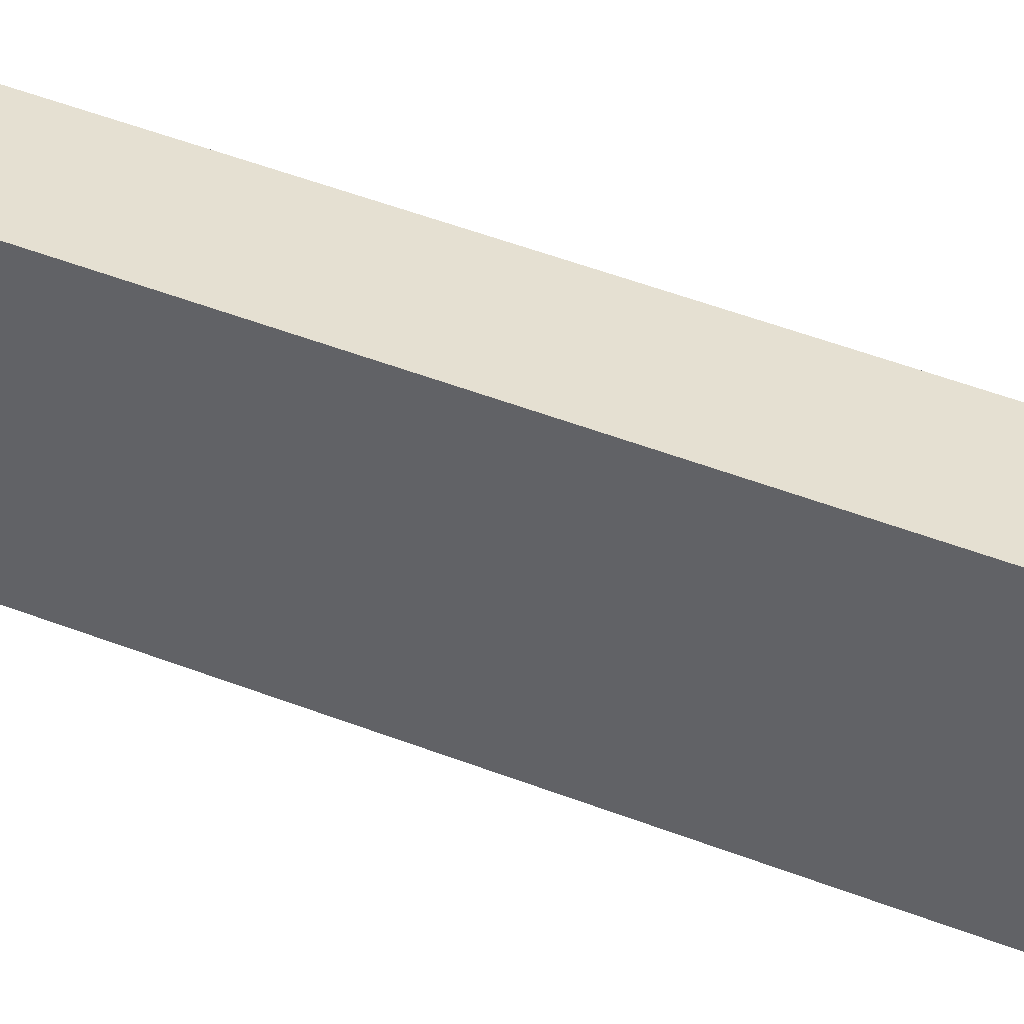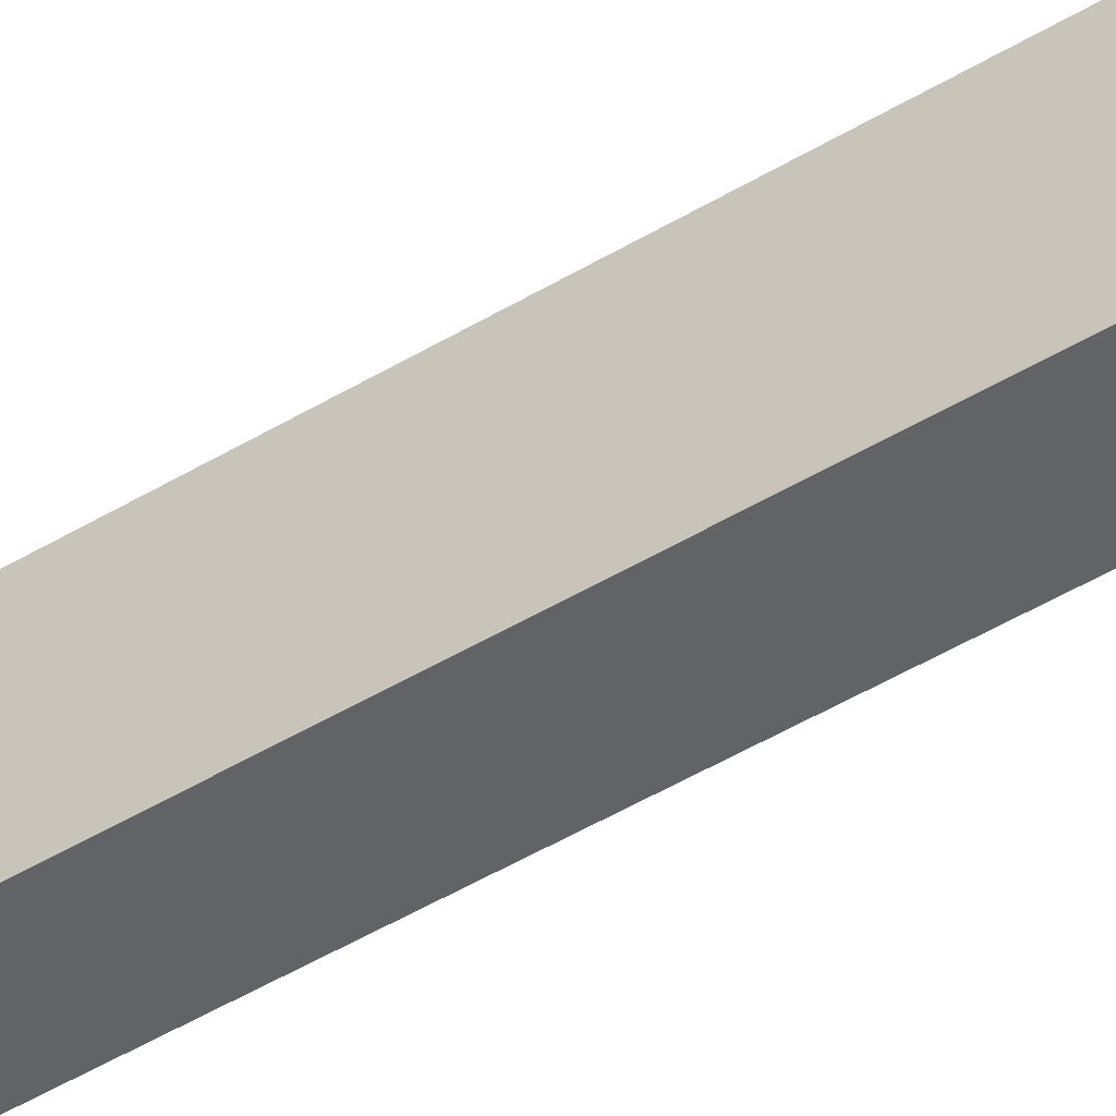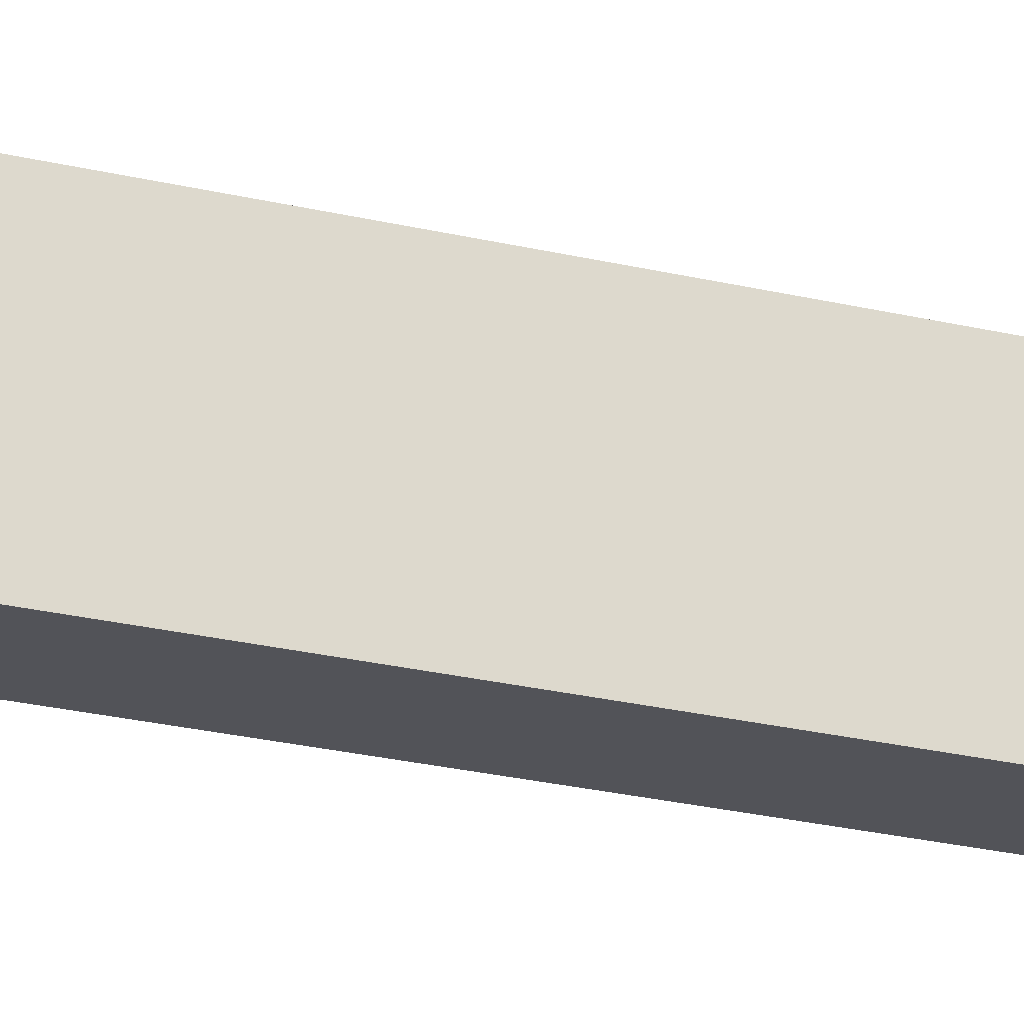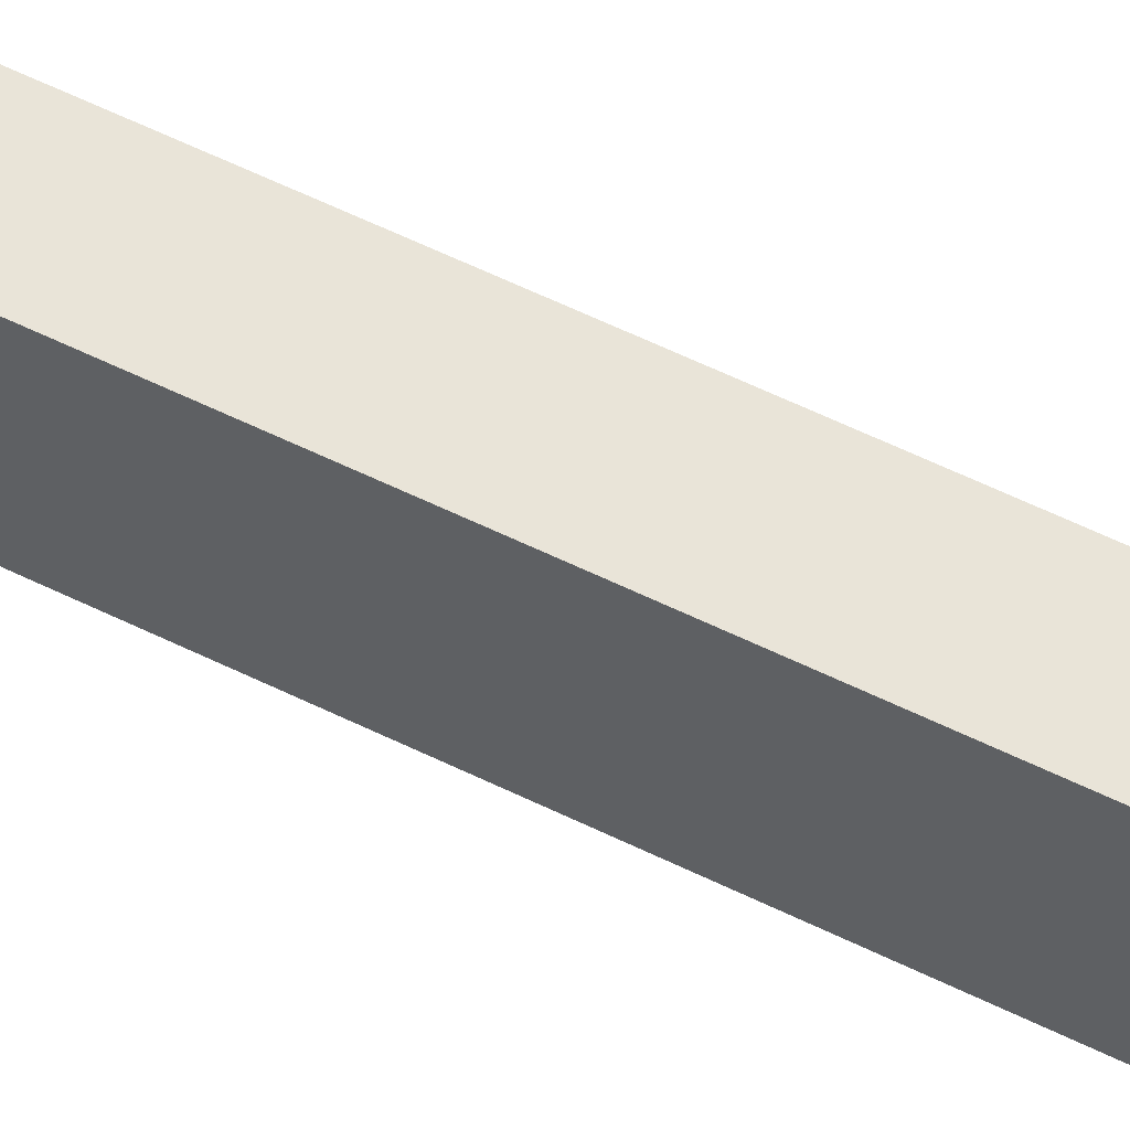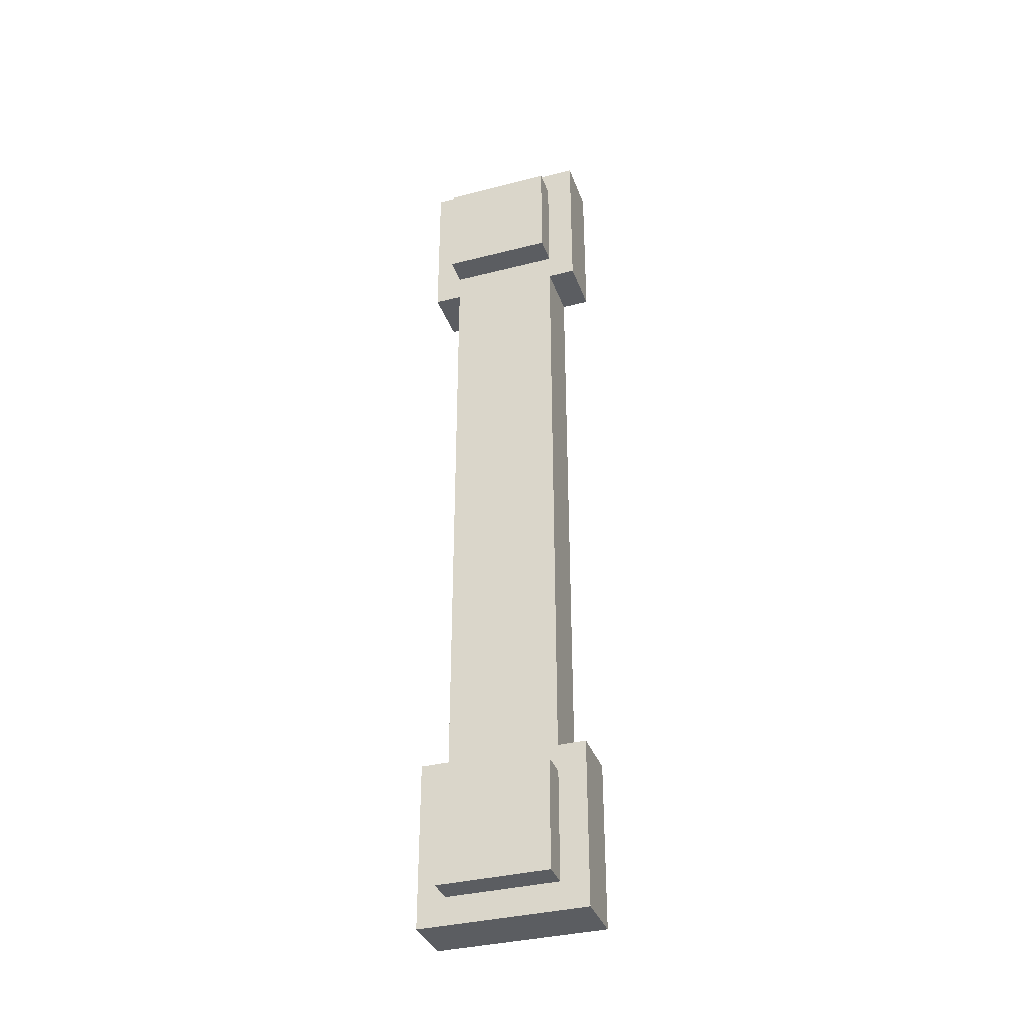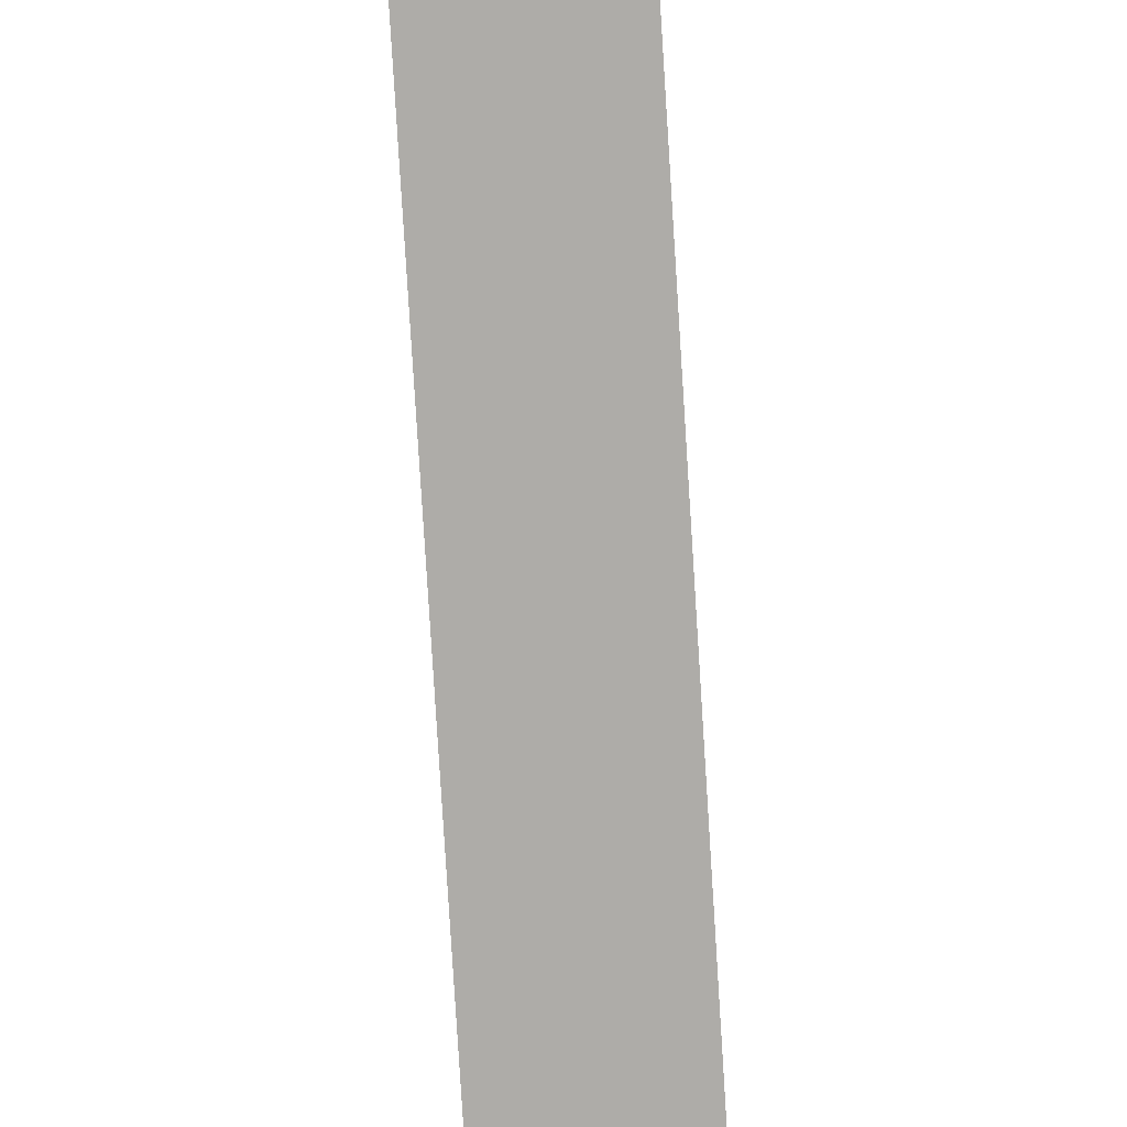
<metadata>
{"format":"obj","ext":"obj","renderer":"f3d","projection":"perspective","resolution":1024,"background":"white","views":[{"elev":37.7,"azim":-62.0,"up":"+Y"},{"elev":-50.8,"azim":-57.0,"up":"+Y"},{"elev":-22.6,"azim":-113.3,"up":"+Y"},{"elev":60.1,"azim":116.6,"up":"+Y"},{"elev":-35.8,"azim":108.6,"up":"+Z"},{"elev":-76.8,"azim":-176.5,"up":"+Y"}]}
</metadata>
<code>
o cube.004
v -1 0.125 -0.75
v -1 0.125 -1
v -1 -0.125 -0.75
v -1 -0.125 -1
v -1.25 0.125 -1
v -1.25 0.125 -0.75
v -1.25 -0.125 -1
v -1.25 -0.125 -0.75
v -1.062 0.1875 -0.6875
v -1.062 0.1875 -1.062
v -1.062 -0.1875 -0.6875
v -1.062 -0.1875 -1.062
v -1.188 0.1875 -1.062
v -1.188 0.1875 -0.6875
v -1.188 -0.1875 -1.062
v -1.188 -0.1875 -0.6875
v -1 0.125 1
v -1 0.125 0.75
v -1 -0.125 1
v -1 -0.125 0.75
v -1.25 0.125 0.75
v -1.25 0.125 1
v -1.25 -0.125 0.75
v -1.25 -0.125 1
v -1.062 0.1875 1.062
v -1.062 0.1875 0.6875
v -1.062 -0.1875 1.062
v -1.062 -0.1875 0.6875
v -1.188 0.1875 0.6875
v -1.188 0.1875 1.062
v -1.188 -0.1875 0.6875
v -1.188 -0.1875 1.062
v -1.062 0.125 0.6875
v -1.062 0.125 -0.6875
v -1.062 -0.125 0.6875
v -1.062 -0.125 -0.6875
v -1.188 0.125 -0.6875
v -1.188 0.125 0.6875
v -1.188 -0.125 -0.6875
v -1.188 -0.125 0.6875
f 4 7 5 2
f 3 4 2 1
f 8 3 1 6
f 7 8 6 5
f 6 1 2 5
f 7 4 3 8
f 12 15 13 10
f 11 12 10 9
f 16 11 9 14
f 15 16 14 13
f 14 9 10 13
f 15 12 11 16
f 20 23 21 18
f 19 20 18 17
f 24 19 17 22
f 23 24 22 21
f 22 17 18 21
f 23 20 19 24
f 28 31 29 26
f 27 28 26 25
f 32 27 25 30
f 31 32 30 29
f 30 25 26 29
f 31 28 27 32
f 36 39 37 34
f 35 36 34 33
f 40 35 33 38
f 39 40 38 37
f 38 33 34 37
f 39 36 35 40

</code>
